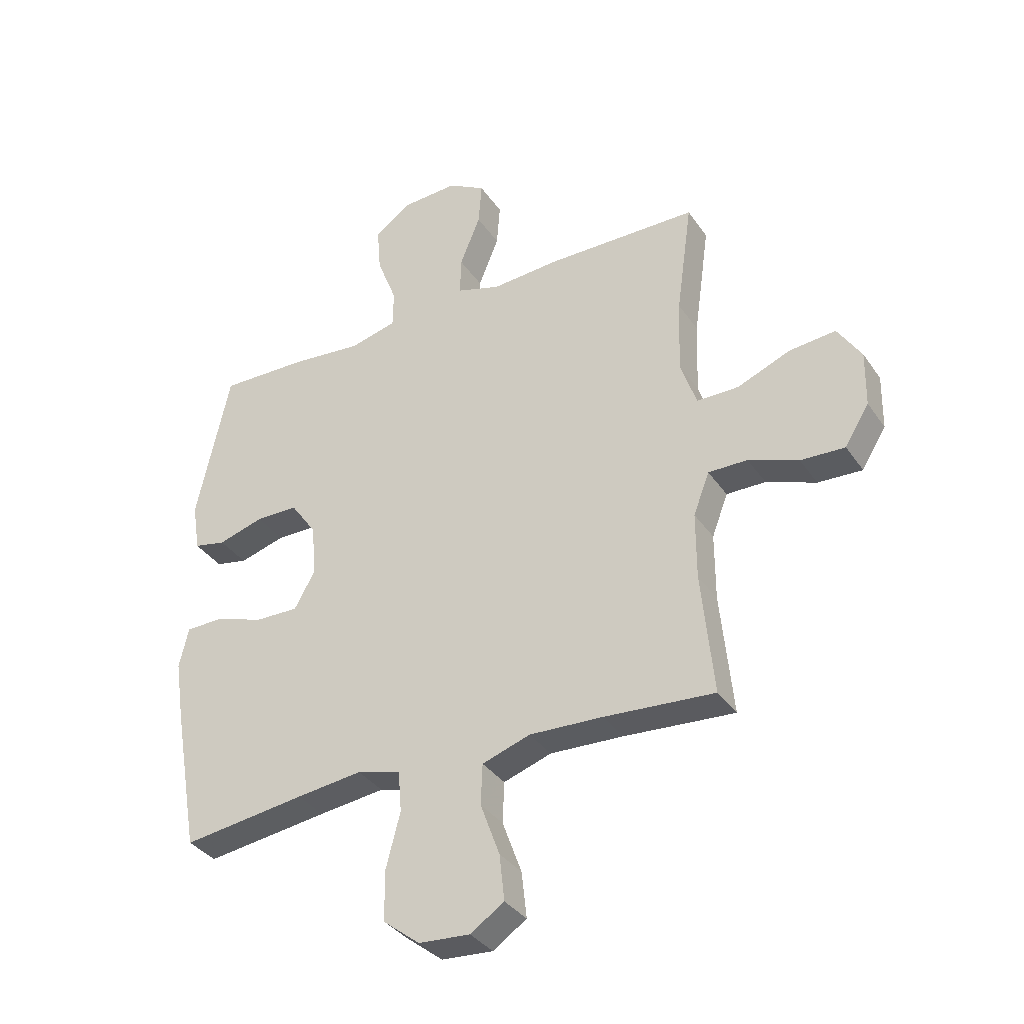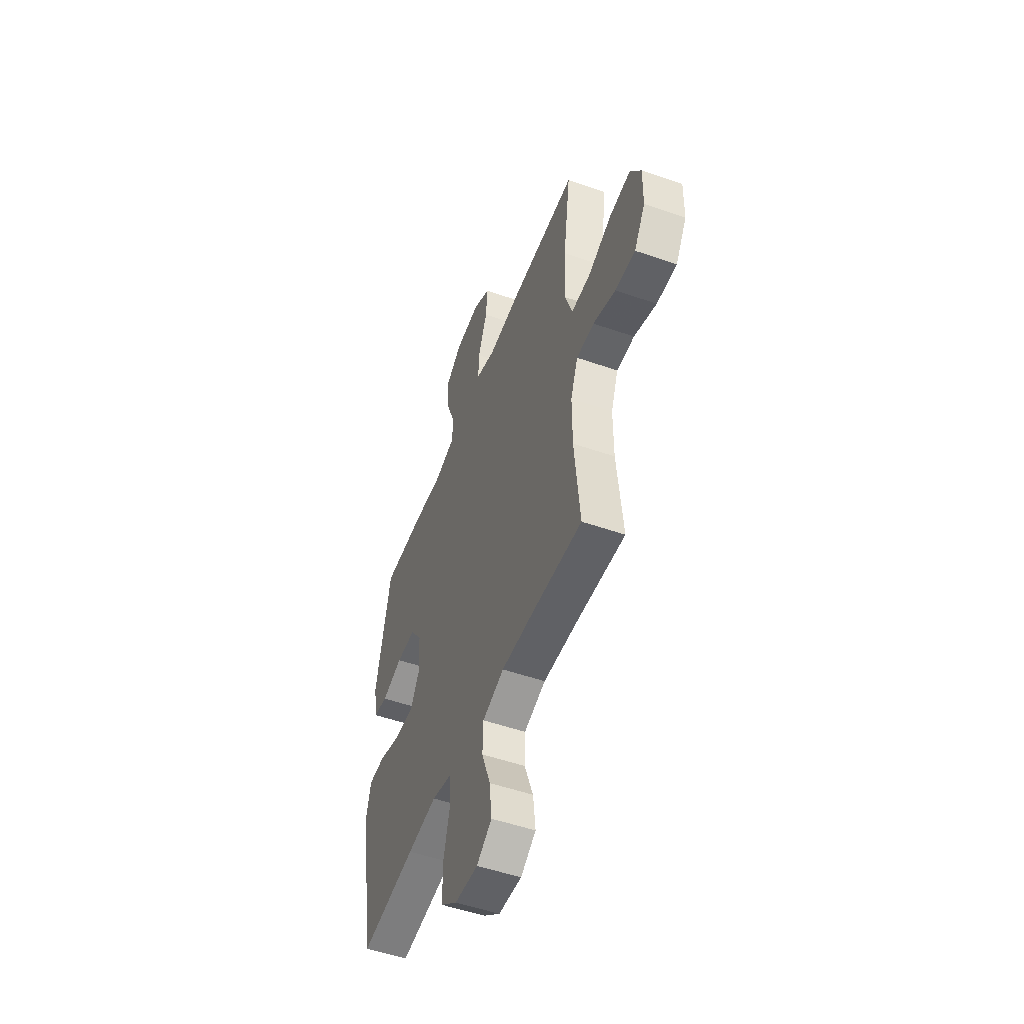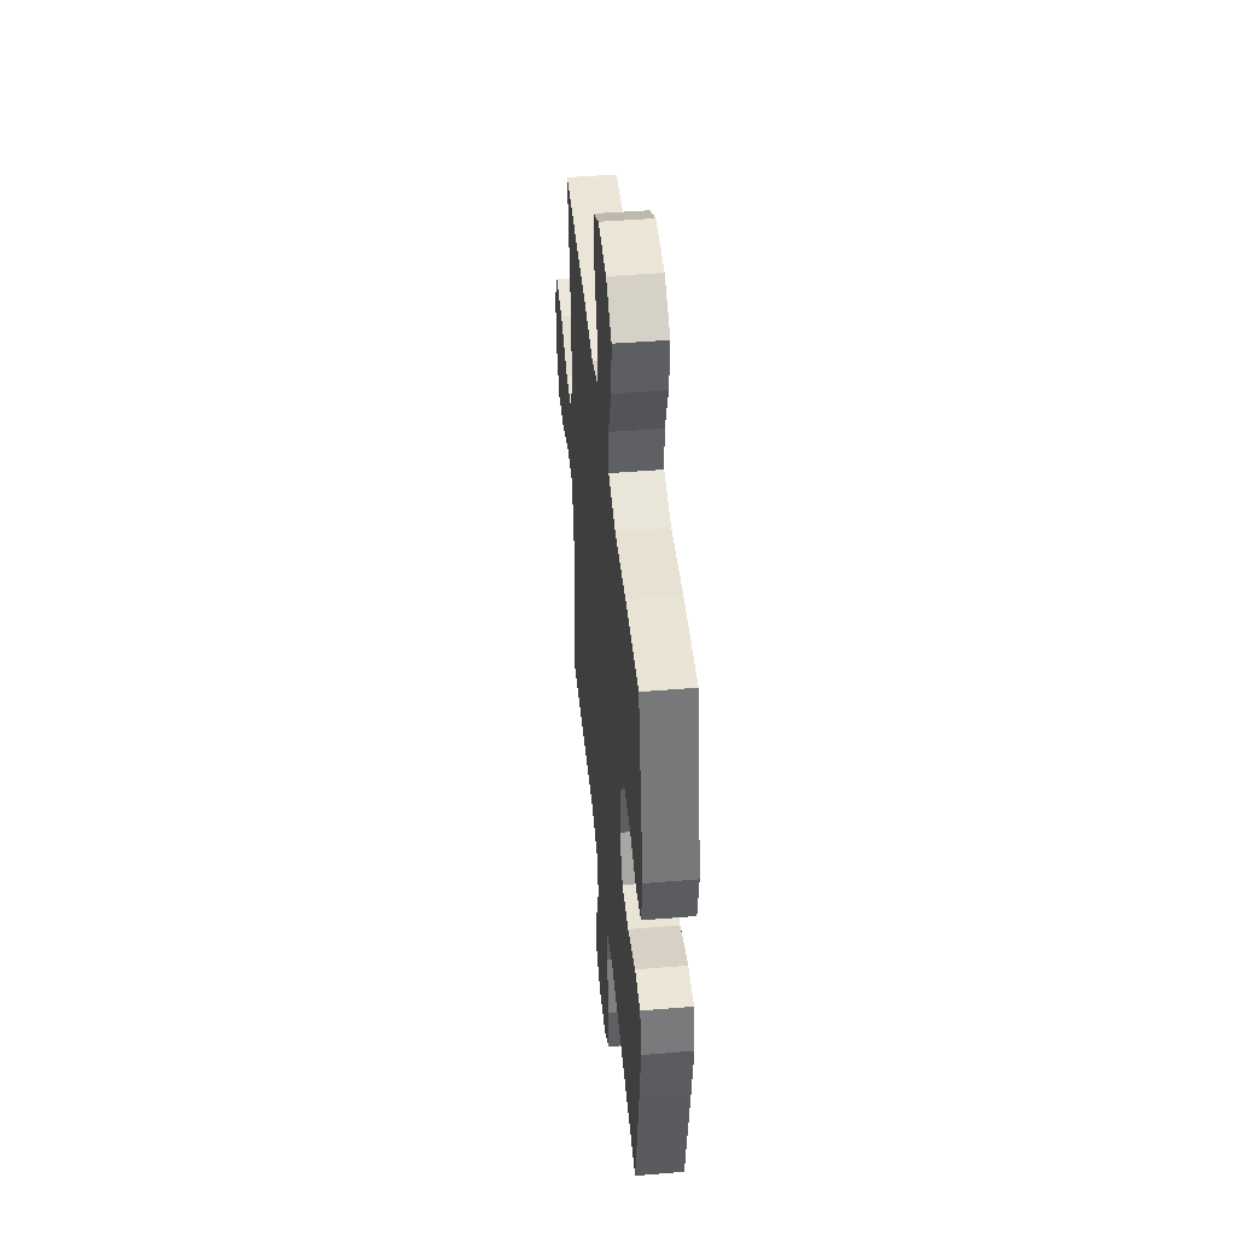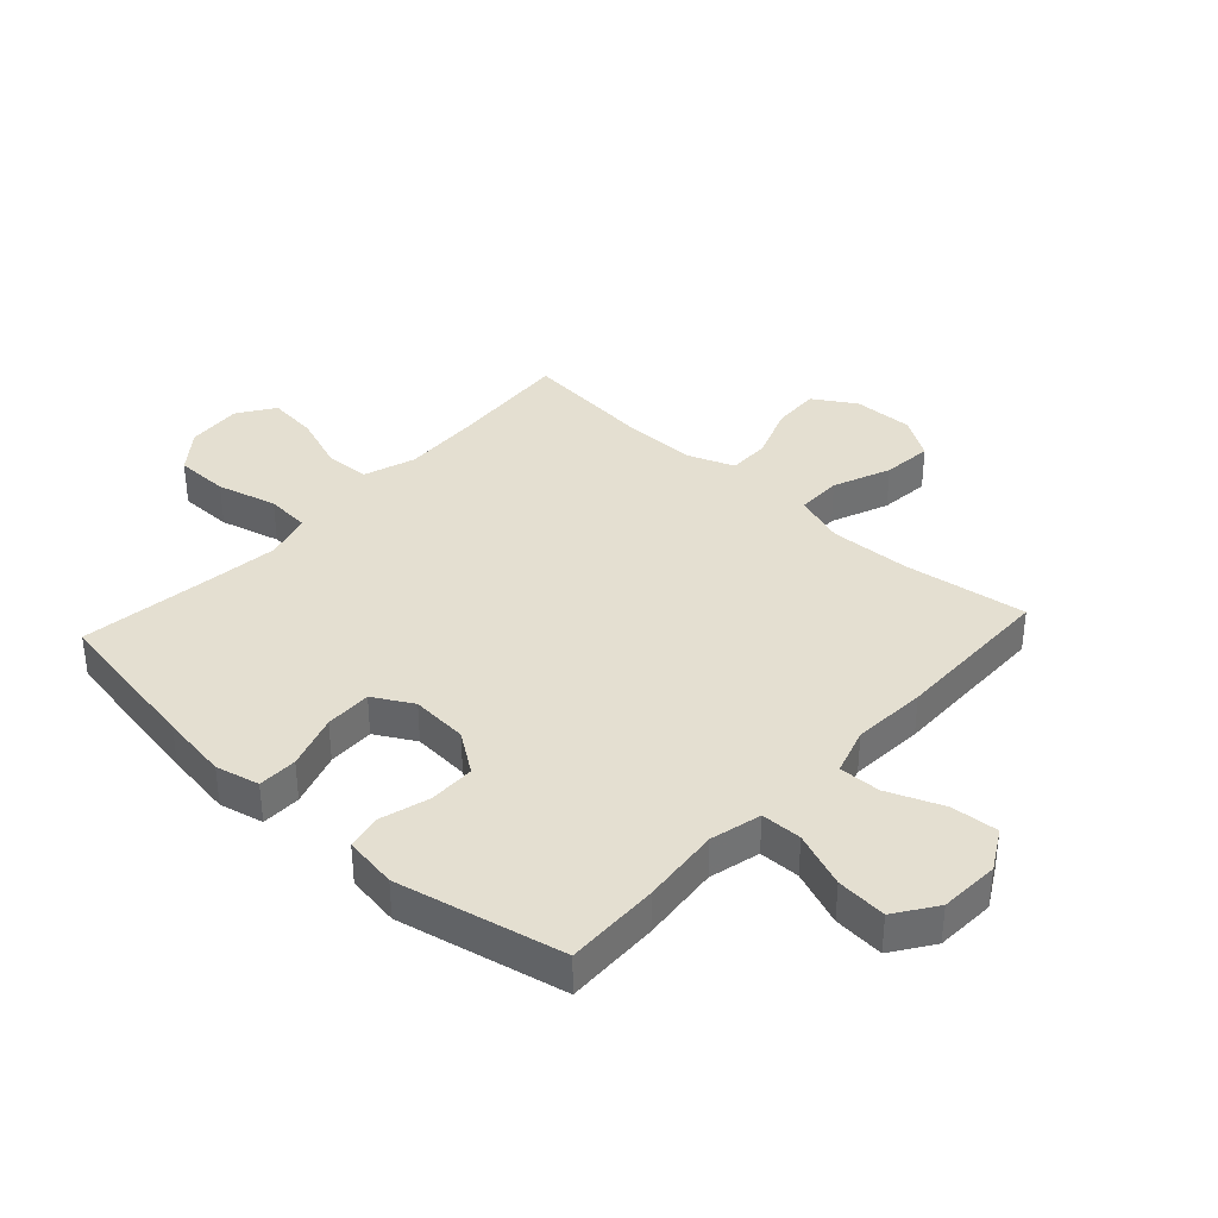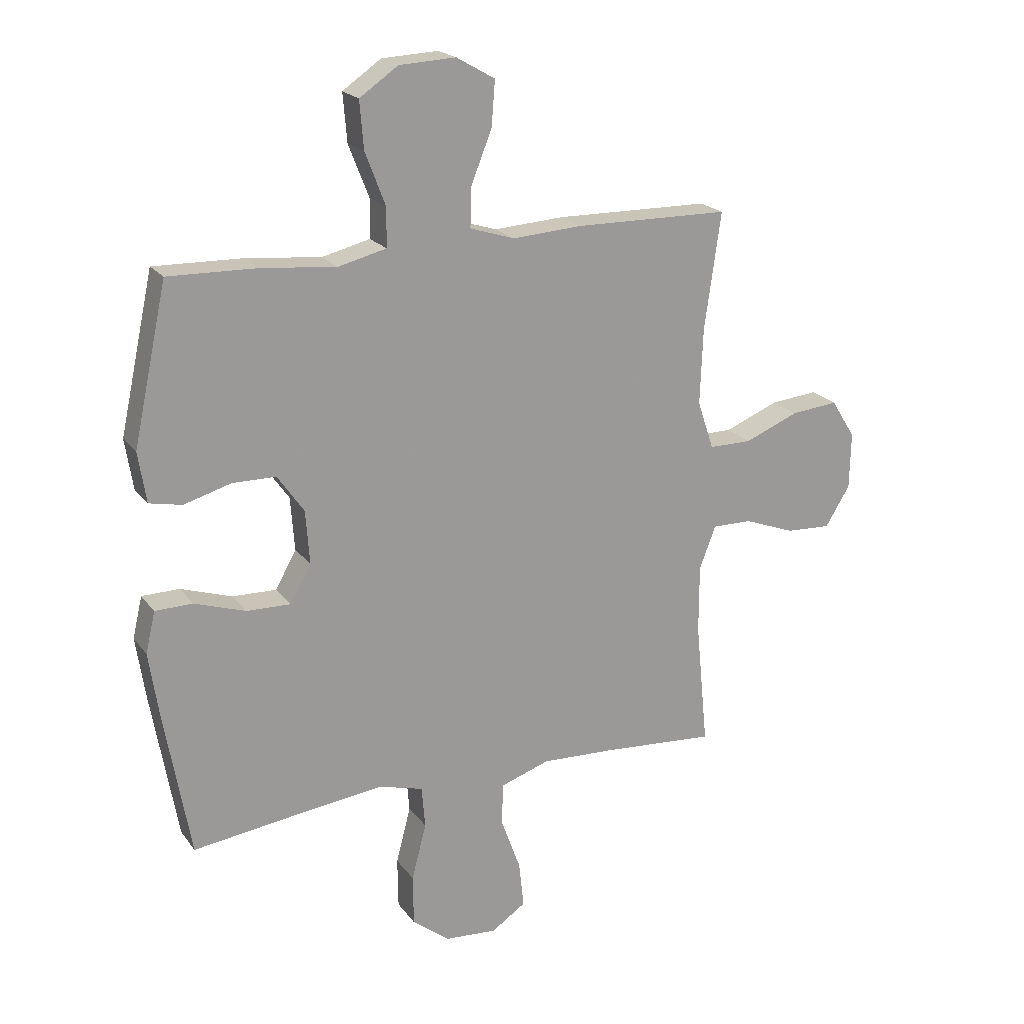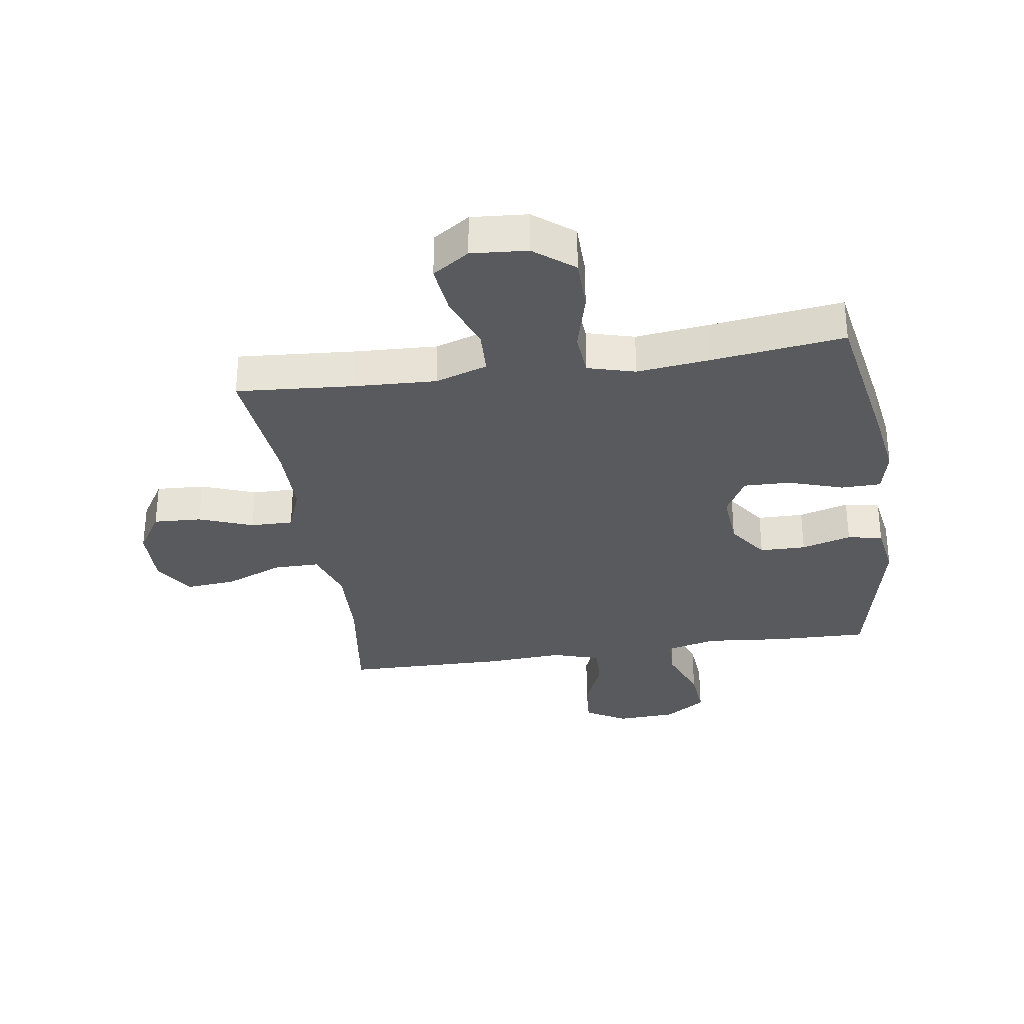
<metadata>
{"format":"obj","ext":"obj","renderer":"f3d","projection":"perspective","resolution":1024,"background":"white","views":[{"elev":-35.5,"azim":29.8,"up":"+Z"},{"elev":-52.0,"azim":69.4,"up":"+Z"},{"elev":45.3,"azim":-95.5,"up":"+Z"},{"elev":36.7,"azim":-47.5,"up":"+Y"},{"elev":20.5,"azim":-25.9,"up":"+Z"},{"elev":-31.6,"azim":-171.4,"up":"+Y"}]}
</metadata>
<code>
v -0.5 0.07 -0.5
v -0.546 0.07 -0.238
v -0.563 0.07 -0.125
v -0.546 0.07 -0.052
v -0.48 0.07 -0.051
v -0.389 0.07 -0.081
v -0.311 0.07 -0.083
v -0.274 0.07 -0.017
v -0.281 0.07 0.078
v -0.328 0.07 0.145
v -0.405 0.07 0.146
v -0.488 0.07 0.122
v -0.546 0.07 0.134
v -0.56 0.07 0.223
v -0.5 0.07 0.5
v -0.343 0.07 0.496
v -0.211 0.07 0.483
v -0.126 0.07 0.504
v -0.125 0.07 0.572
v -0.161 0.07 0.665
v -0.168 0.07 0.749
v -0.1 0.07 0.796
v 0 0.07 0.801
v 0.068 0.07 0.762
v 0.062 0.07 0.683
v 0.025 0.07 0.591
v 0.023 0.07 0.521
v 0.102 0.07 0.496
v 0.226 0.07 0.504
v 0.5 0.07 0.5
v 0.471 0.07 0.293
v 0.466 0.07 0.159
v 0.495 0.07 0.073
v 0.571 0.07 0.073
v 0.667 0.07 0.112
v 0.751 0.07 0.12
v 0.794 0.07 0.052
v 0.792 0.07 -0.049
v 0.748 0.07 -0.12
v 0.668 0.07 -0.116
v 0.578 0.07 -0.082
v 0.507 0.07 -0.081
v 0.478 0.07 -0.157
v 0.478 0.07 -0.278
v 0.5 0.07 -0.5
v 0.301 0.07 -0.485
v 0.168 0.07 -0.479
v 0.081 0.07 -0.508
v 0.078 0.07 -0.582
v 0.113 0.07 -0.678
v 0.122 0.07 -0.761
v 0.061 0.07 -0.802
v -0.032 0.07 -0.795
v -0.098 0.07 -0.743
v -0.099 0.07 -0.653
v -0.073 0.07 -0.553
v -0.079 0.07 -0.479
v -0.158 0.07 -0.457
v -0.277 0.07 -0.471
v -0.5 0 -0.5
v -0.546 0 -0.238
v -0.563 0 -0.125
v -0.546 0 -0.052
v -0.48 0 -0.051
v -0.389 0 -0.081
v -0.311 0 -0.083
v -0.274 0 -0.017
v -0.281 0 0.078
v -0.328 0 0.145
v -0.405 0 0.146
v -0.488 0 0.122
v -0.546 0 0.134
v -0.56 0 0.223
v -0.5 0 0.5
v -0.343 0 0.496
v -0.211 0 0.483
v -0.126 0 0.504
v -0.125 0 0.572
v -0.161 0 0.665
v -0.168 0 0.749
v -0.1 0 0.796
v 0 0 0.801
v 0.068 0 0.762
v 0.062 0 0.683
v 0.025 0 0.591
v 0.023 0 0.521
v 0.102 0 0.496
v 0.226 0 0.504
v 0.5 0 0.5
v 0.471 0 0.293
v 0.466 0 0.159
v 0.495 0 0.073
v 0.571 0 0.073
v 0.667 0 0.112
v 0.751 0 0.12
v 0.794 0 0.052
v 0.792 0 -0.049
v 0.748 0 -0.12
v 0.668 0 -0.116
v 0.578 0 -0.082
v 0.507 0 -0.081
v 0.478 0 -0.157
v 0.478 0 -0.278
v 0.5 0 -0.5
v 0.301 0 -0.485
v 0.168 0 -0.479
v 0.081 0 -0.508
v 0.078 0 -0.582
v 0.113 0 -0.678
v 0.122 0 -0.761
v 0.061 0 -0.802
v -0.032 0 -0.795
v -0.098 0 -0.743
v -0.099 0 -0.653
v -0.073 0 -0.553
v -0.079 0 -0.479
v -0.158 0 -0.457
v -0.277 0 -0.471
f 53 54 55 56
f 53 56 57
f 52 53 57
f 49 50 51 52
f 48 49 52 57
f 47 48 57 58
f 44 45 46
f 43 44 46 47
f 42 43 47 58
f 38 39 40 41
f 38 41 42
f 37 38 42
f 34 35 36 37
f 33 34 37 42
f 32 33 42 58
f 28 29 30 31
f 27 28 31 32
f 23 24 25 26
f 23 26 27
f 22 23 27
f 19 20 21 22
f 18 19 22 27
f 17 18 27 32
f 11 12 13 14
f 10 11 14 15
f 9 10 15 16
f 3 4 5 6
f 3 6 7
f 59 1 2 3
f 59 3 7
f 58 59 7 8
f 32 58 8 9
f 9 16 17 32
f 115 114 113 112
f 116 115 112
f 116 112 111
f 111 110 109 108
f 116 111 108 107
f 117 116 107 106
f 105 104 103
f 106 105 103 102
f 117 106 102 101
f 100 99 98 97
f 101 100 97
f 101 97 96
f 96 95 94 93
f 101 96 93 92
f 117 101 92 91
f 90 89 88 87
f 91 90 87 86
f 85 84 83 82
f 86 85 82
f 86 82 81
f 81 80 79 78
f 86 81 78 77
f 91 86 77 76
f 73 72 71 70
f 74 73 70 69
f 75 74 69 68
f 65 64 63 62
f 66 65 62
f 62 61 60 118
f 66 62 118
f 67 66 118 117
f 68 67 117 91
f 91 76 75 68
f 1 60 61 2
f 2 61 62 3
f 3 62 63 4
f 4 63 64 5
f 5 64 65 6
f 6 65 66 7
f 7 66 67 8
f 8 67 68 9
f 9 68 69 10
f 10 69 70 11
f 11 70 71 12
f 12 71 72 13
f 13 72 73 14
f 14 73 74 15
f 15 74 75 16
f 16 75 76 17
f 17 76 77 18
f 18 77 78 19
f 19 78 79 20
f 20 79 80 21
f 21 80 81 22
f 22 81 82 23
f 23 82 83 24
f 24 83 84 25
f 25 84 85 26
f 26 85 86 27
f 27 86 87 28
f 28 87 88 29
f 29 88 89 30
f 30 89 90 31
f 31 90 91 32
f 32 91 92 33
f 33 92 93 34
f 34 93 94 35
f 35 94 95 36
f 36 95 96 37
f 37 96 97 38
f 38 97 98 39
f 39 98 99 40
f 40 99 100 41
f 41 100 101 42
f 42 101 102 43
f 43 102 103 44
f 44 103 104 45
f 45 104 105 46
f 46 105 106 47
f 47 106 107 48
f 48 107 108 49
f 49 108 109 50
f 50 109 110 51
f 51 110 111 52
f 52 111 112 53
f 53 112 113 54
f 54 113 114 55
f 55 114 115 56
f 56 115 116 57
f 57 116 117 58
f 58 117 118 59
f 59 118 60 1

</code>
